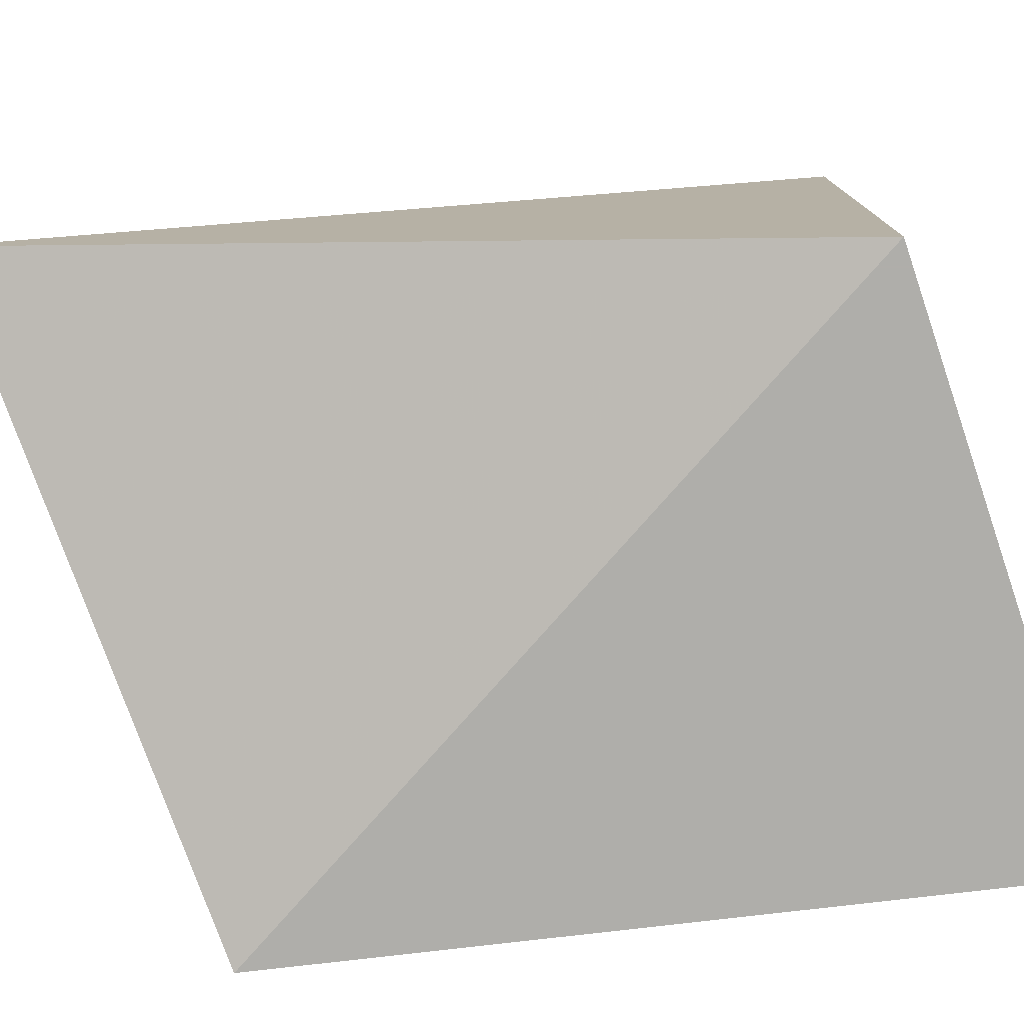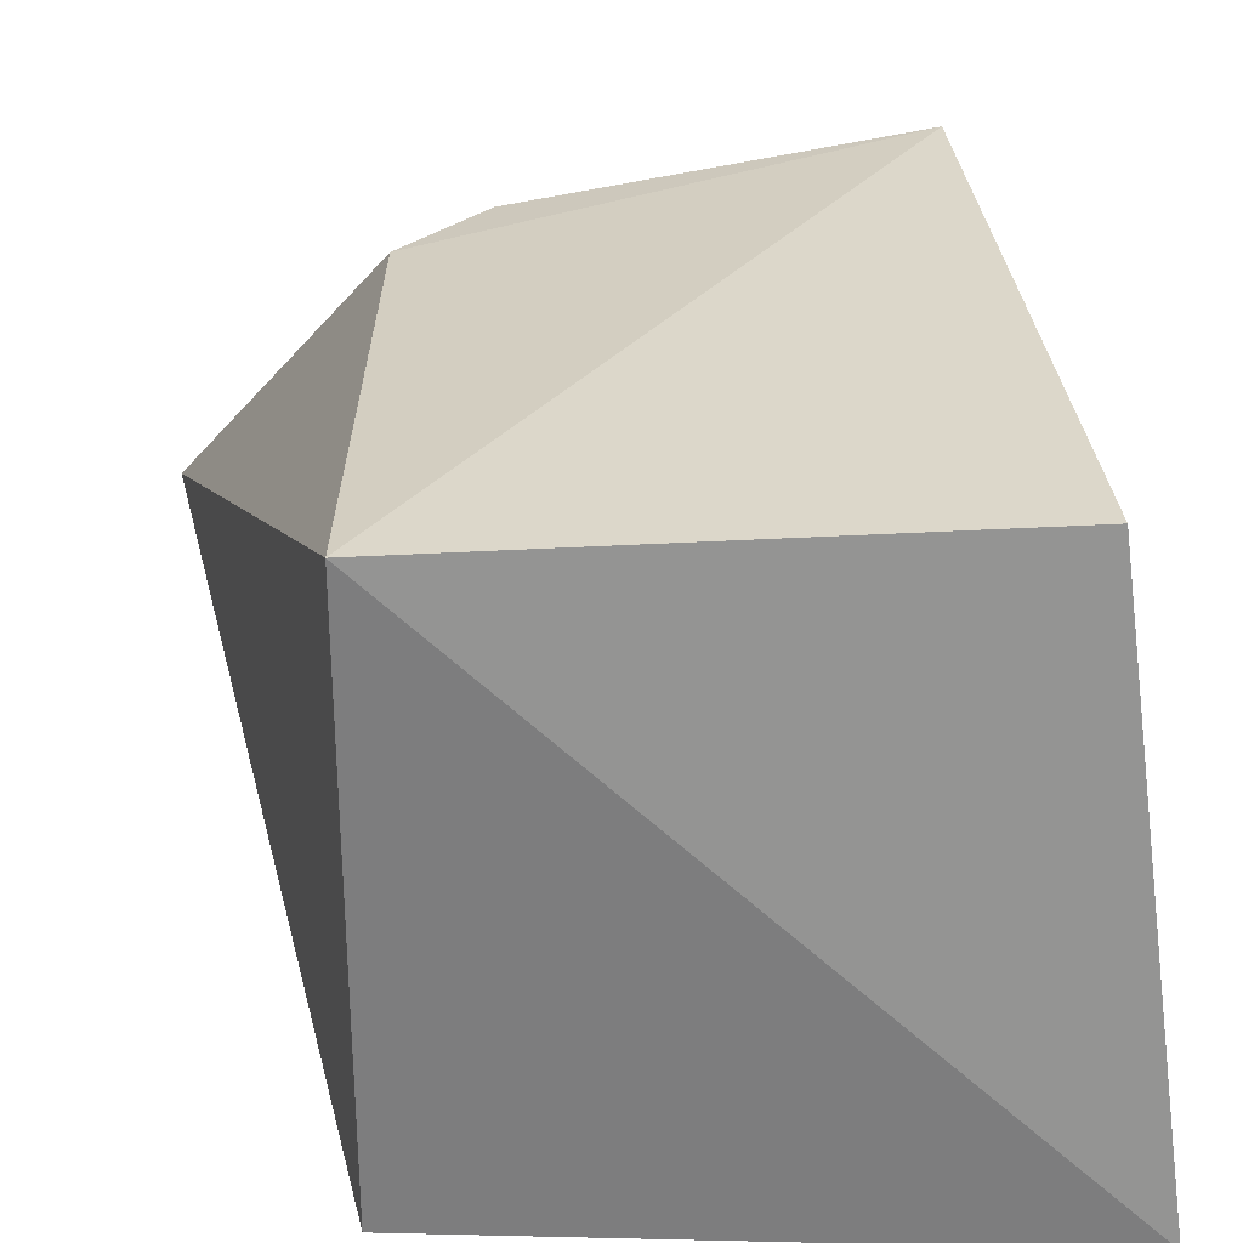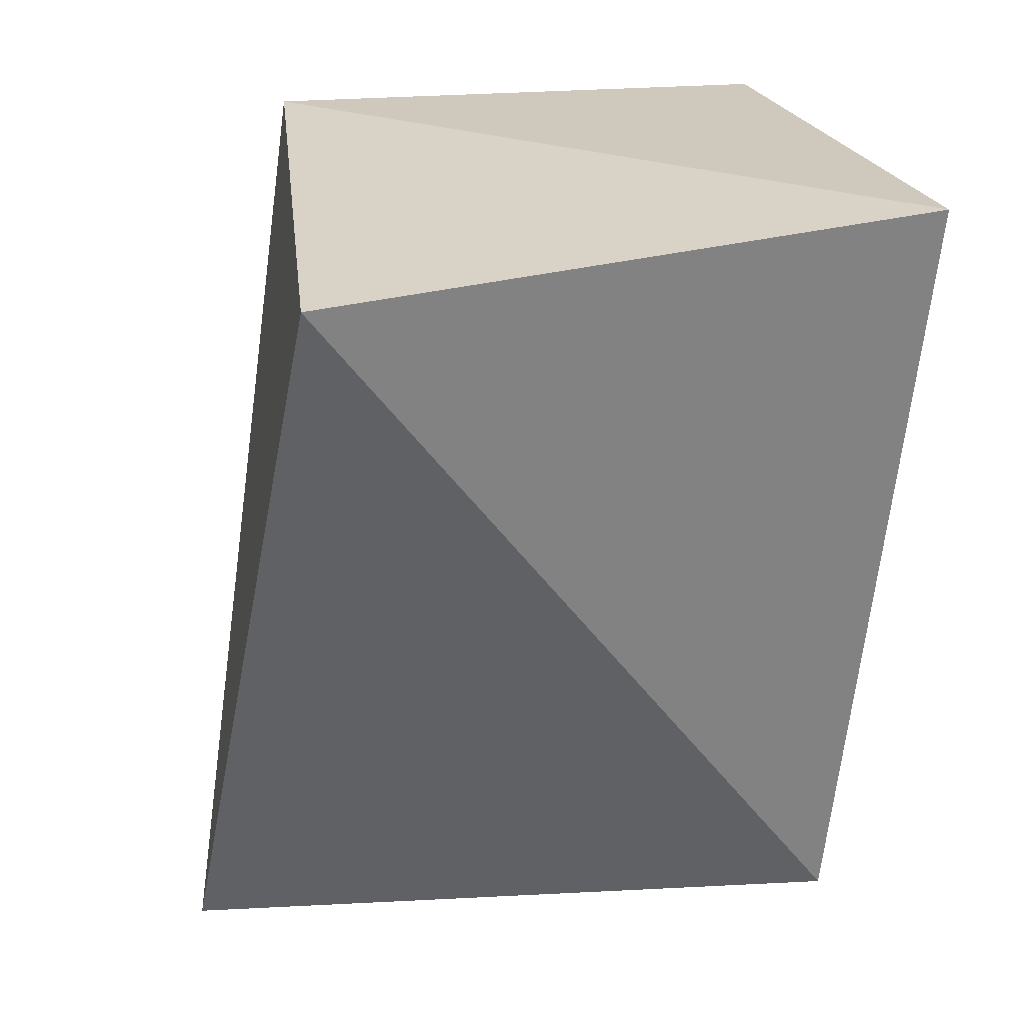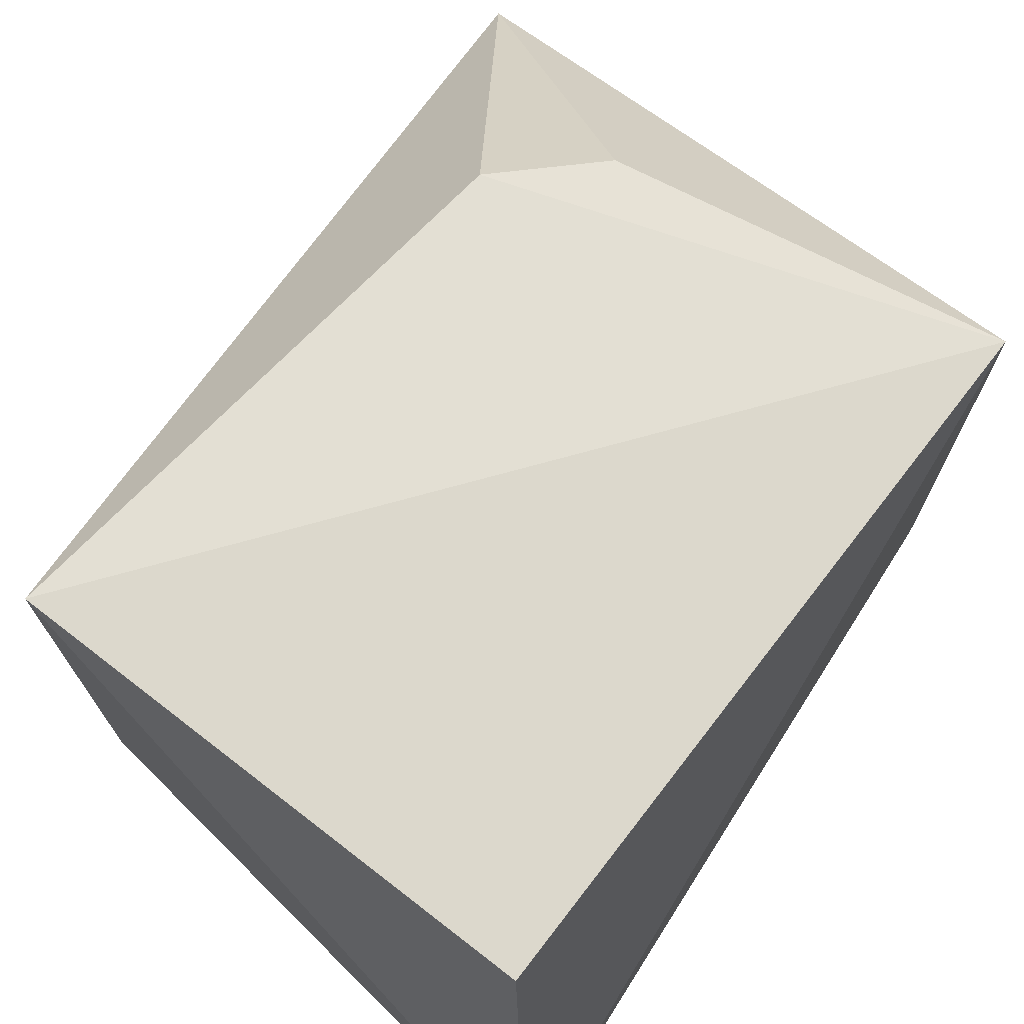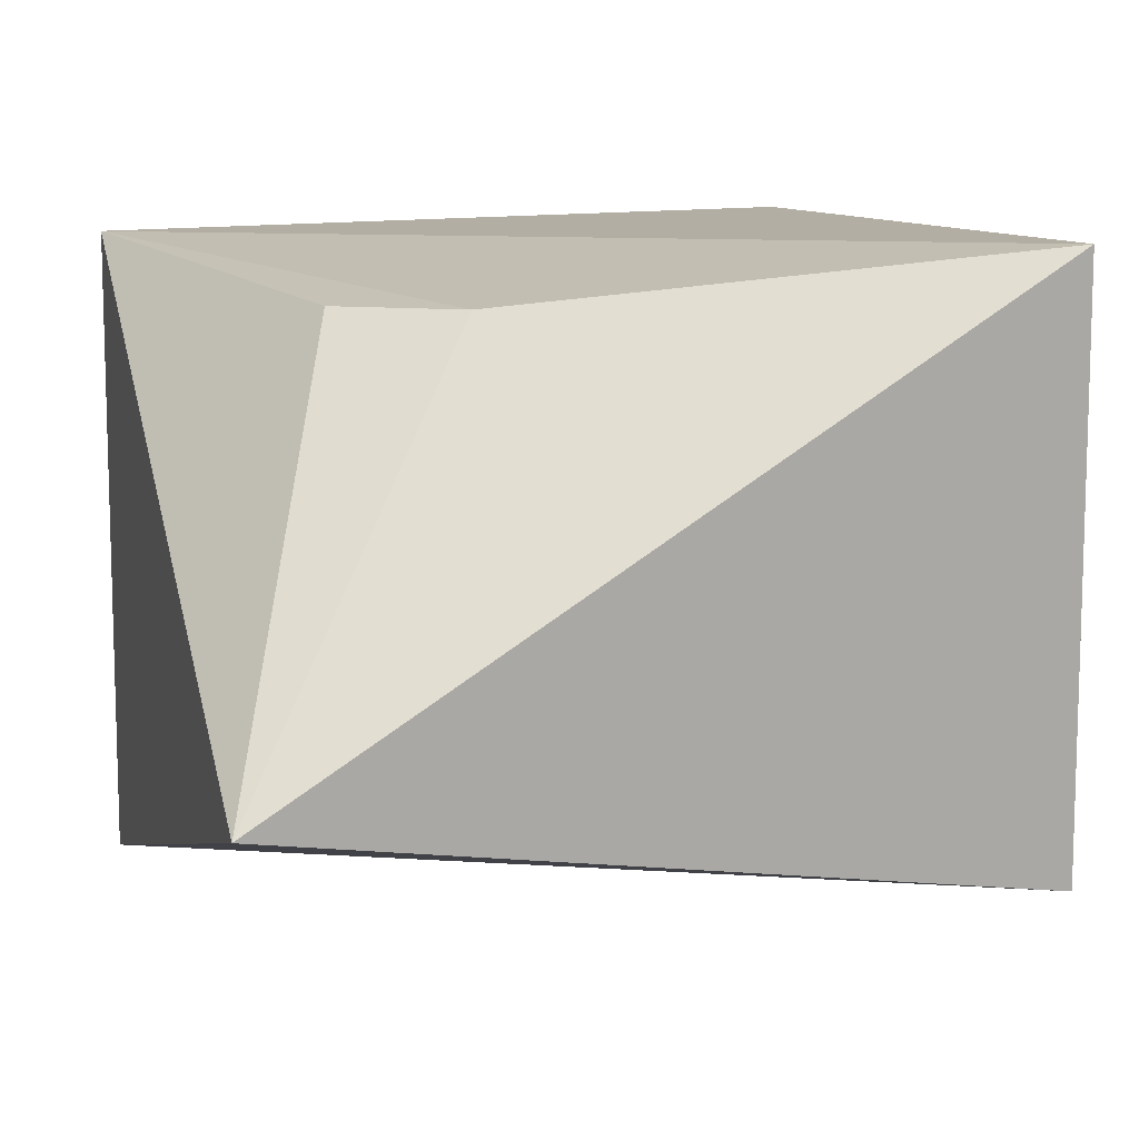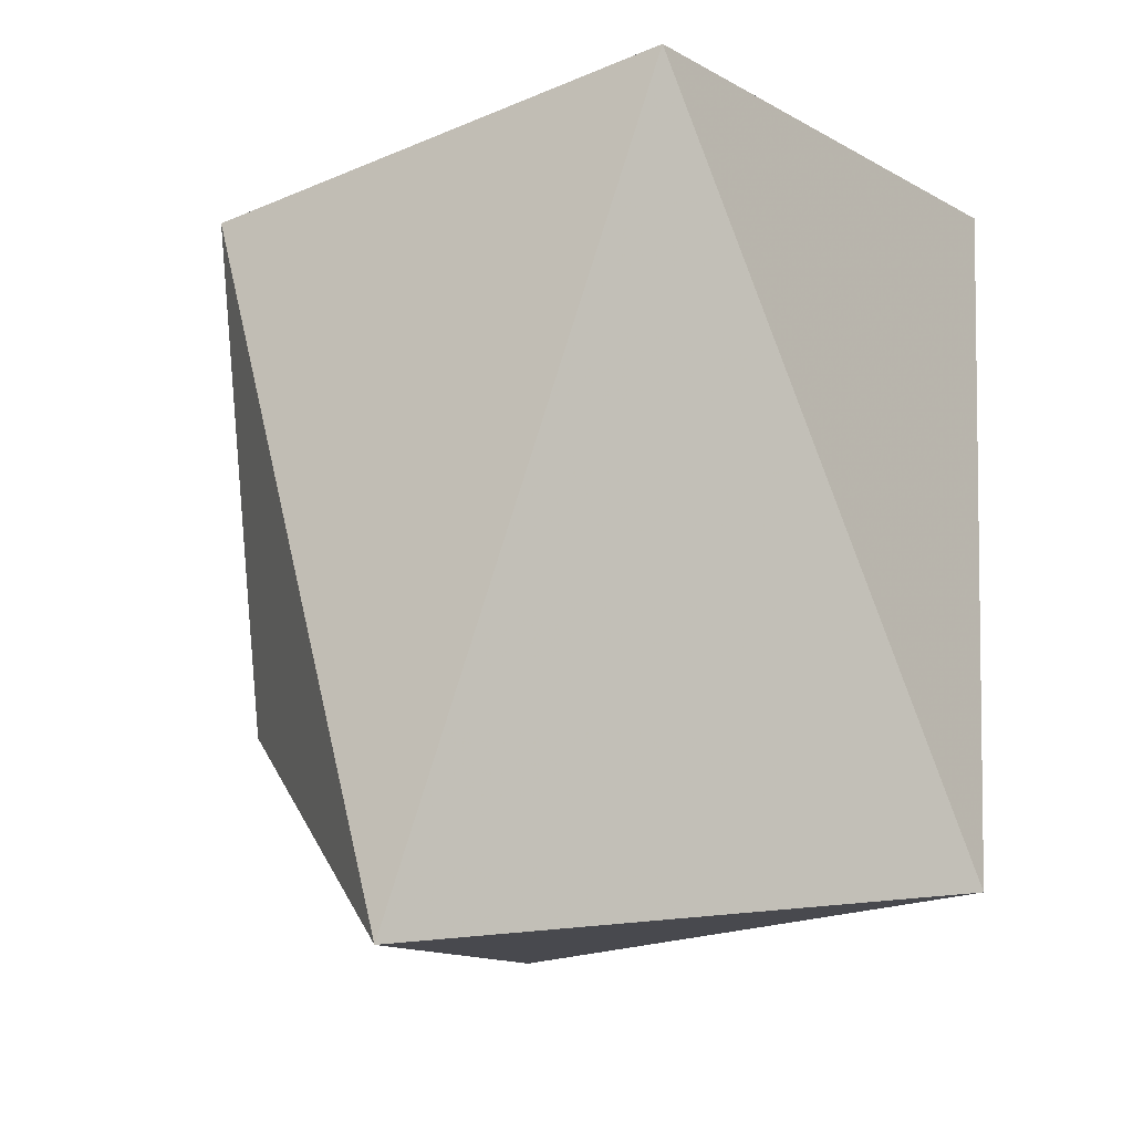
<metadata>
{"format":"obj","ext":"obj","renderer":"f3d","projection":"perspective","resolution":1024,"background":"white","views":[{"elev":-77.6,"azim":101.9,"up":"+Z"},{"elev":30.6,"azim":175.0,"up":"+Z"},{"elev":29.6,"azim":173.5,"up":"+Y"},{"elev":72.7,"azim":-142.3,"up":"+Z"},{"elev":11.0,"azim":62.7,"up":"+Z"},{"elev":-20.4,"azim":127.6,"up":"+Y"}]}
</metadata>
<code>
v -0.04683 0.07118 0.1
v -0.04179 0.04215 0.08704
v -0.04683 0.07118 0.08027
v -0.06743 0.07368 0.08027
v -0.065 0.04695 0.1
v -0.065 0.04695 0.08027
v -0.04869 0.0519 0.09881
v -0.065 0.07118 0.1
v -0.05174 0.0489 0.09878
f 1 2 3
f 1 3 4
f 6 3 2
f 6 4 3
f 6 5 4
f 6 2 5
f 7 2 1
f 7 1 5
f 8 5 1
f 8 1 4
f 8 4 5
f 9 7 5
f 9 5 2
f 9 2 7

</code>
